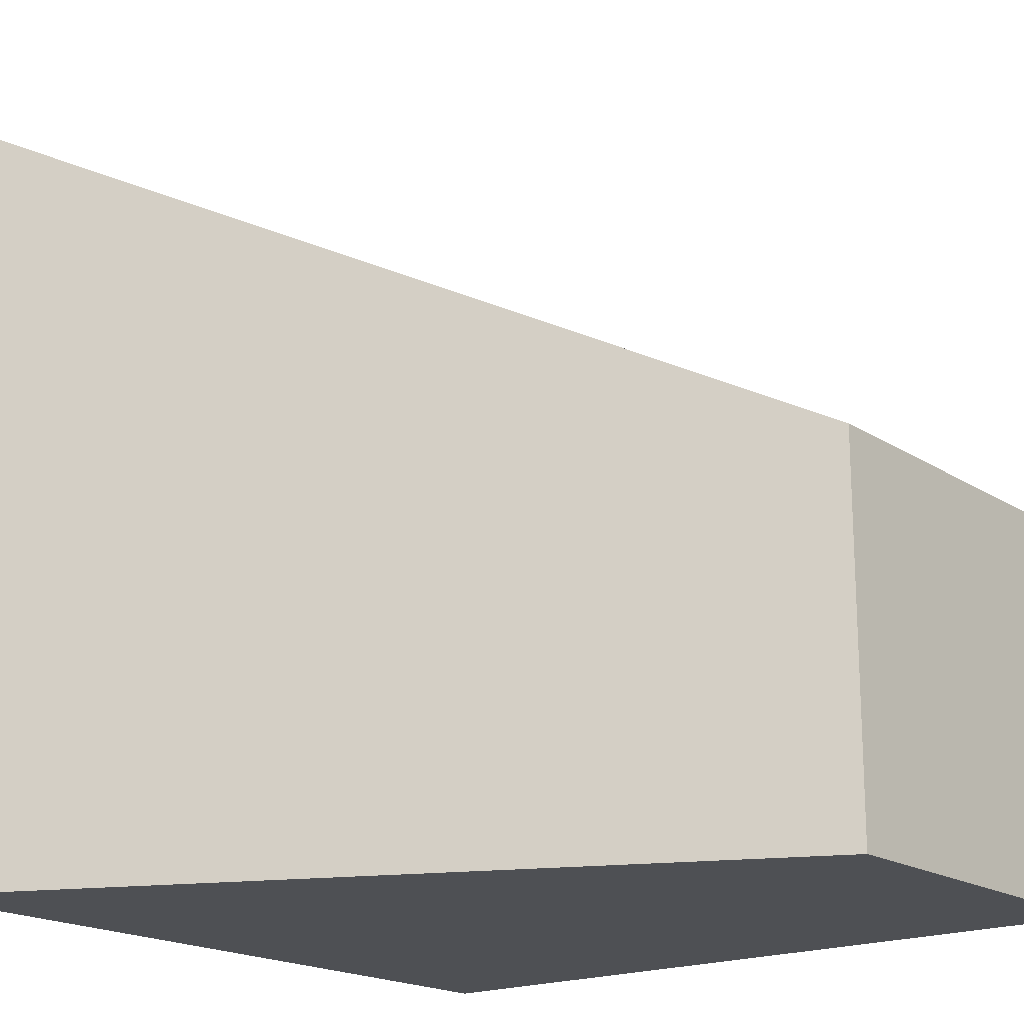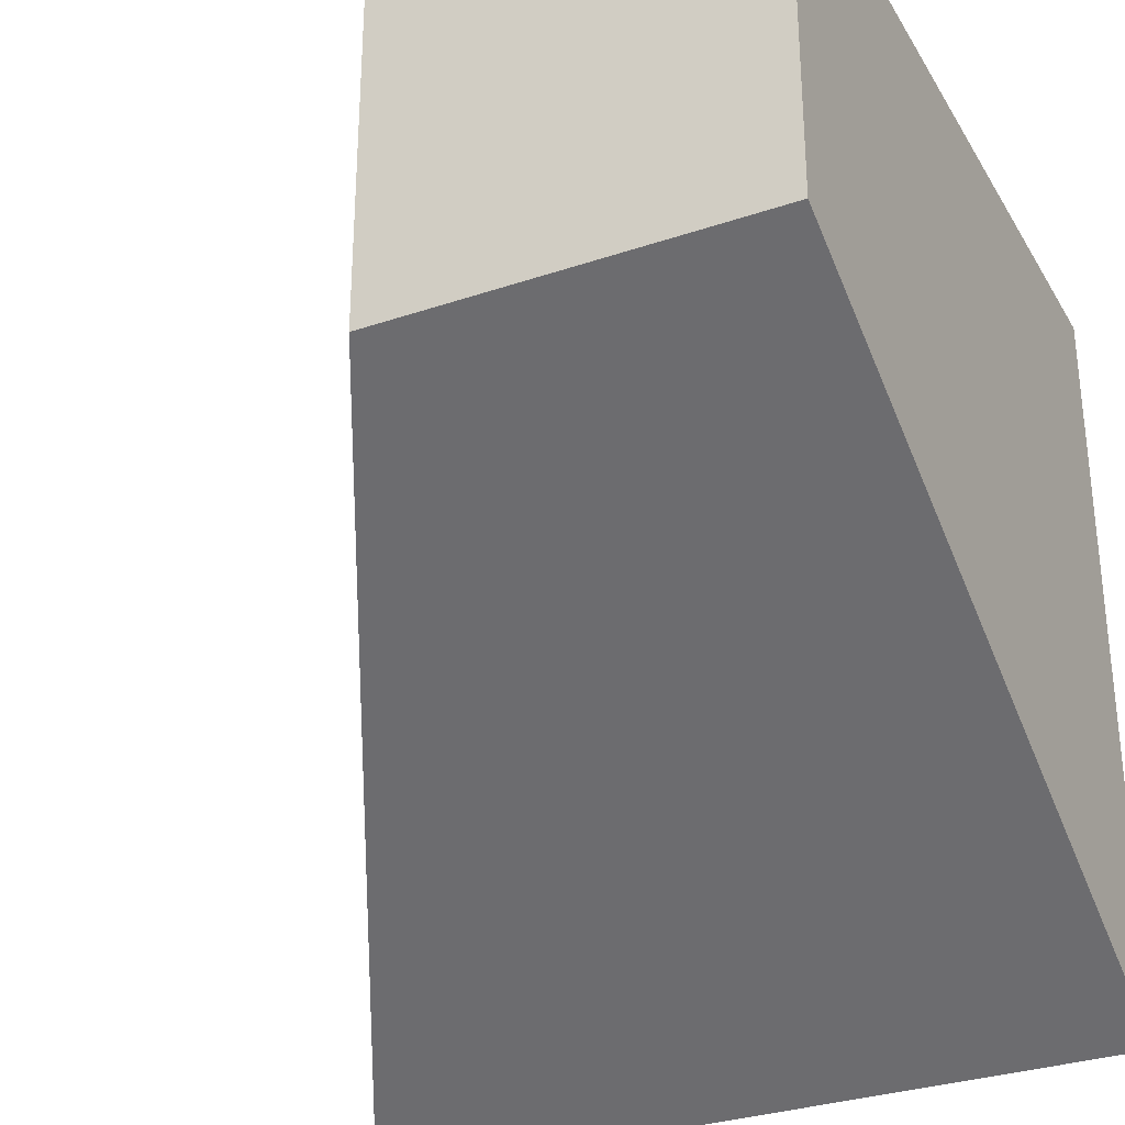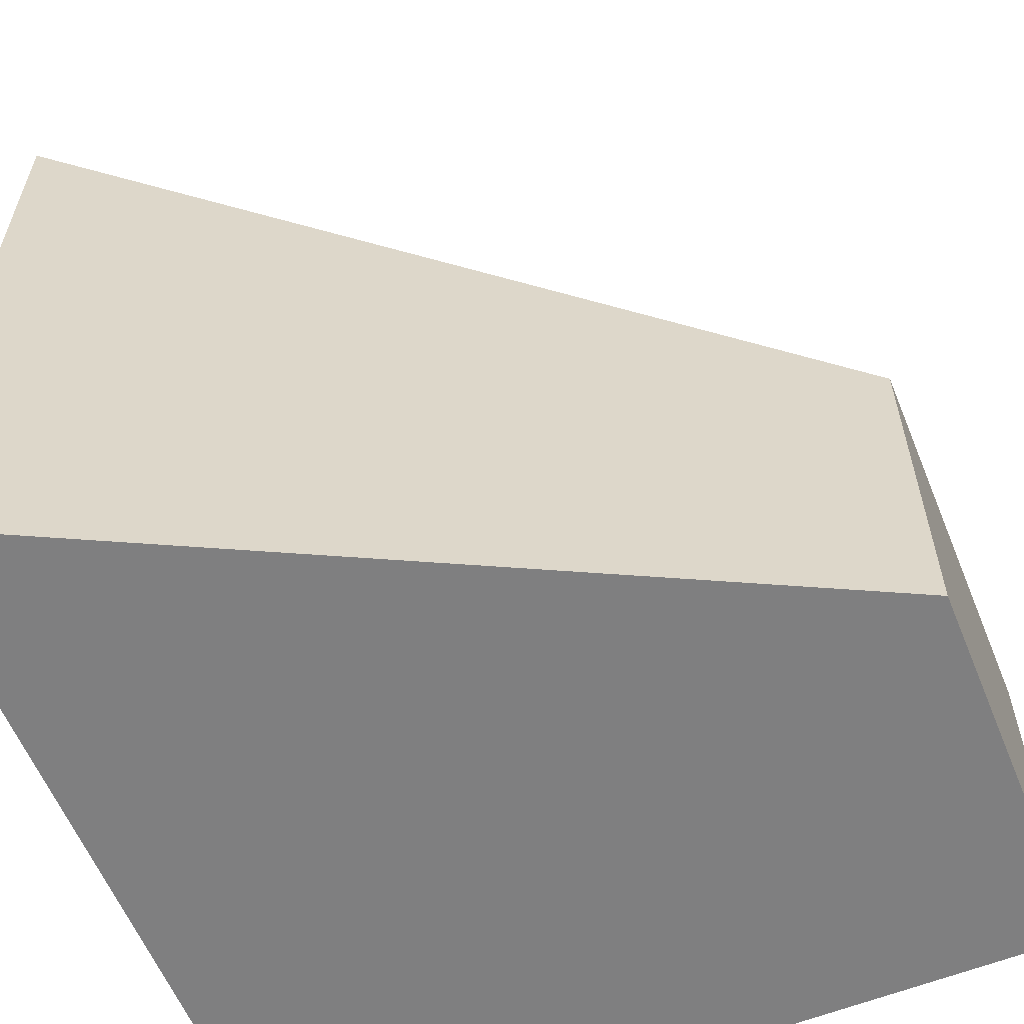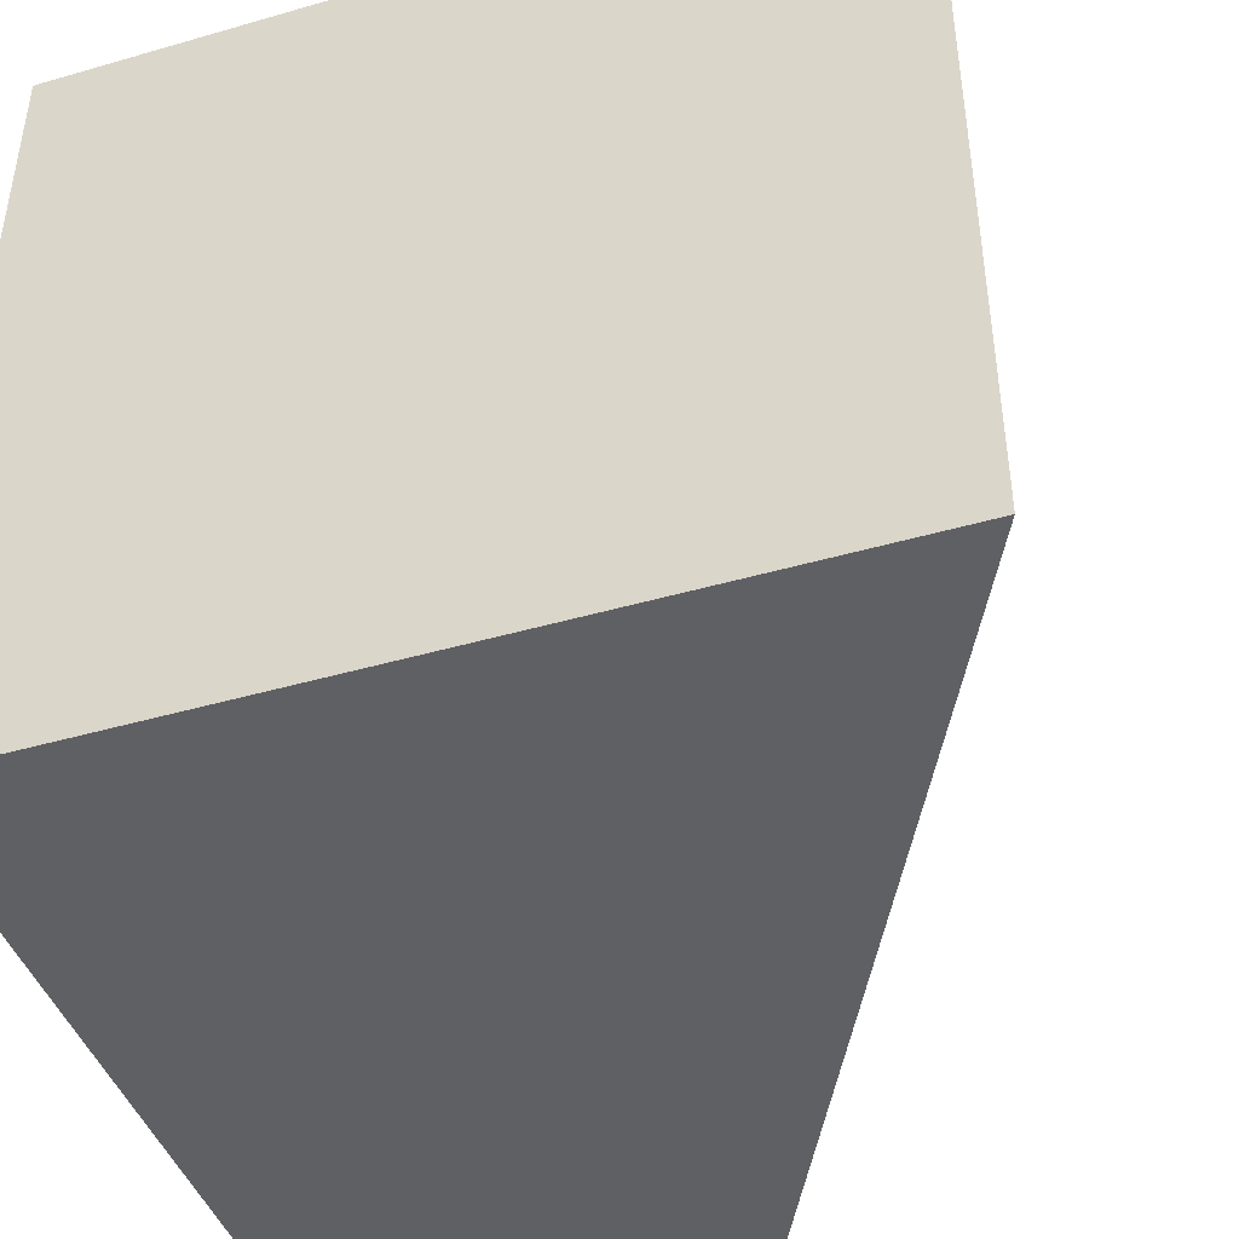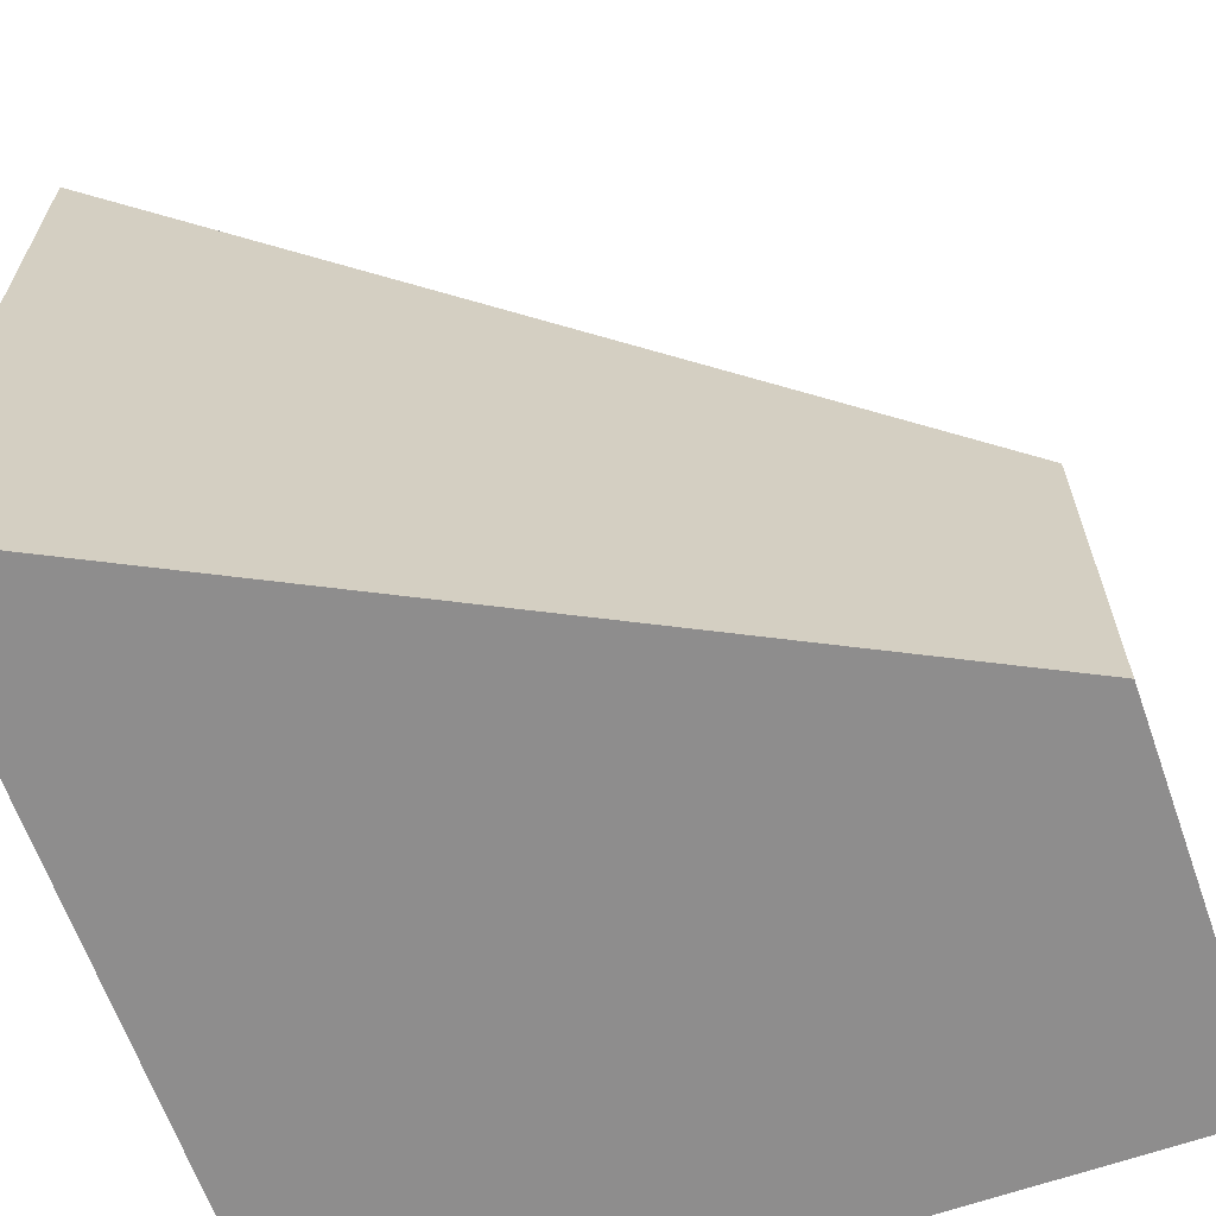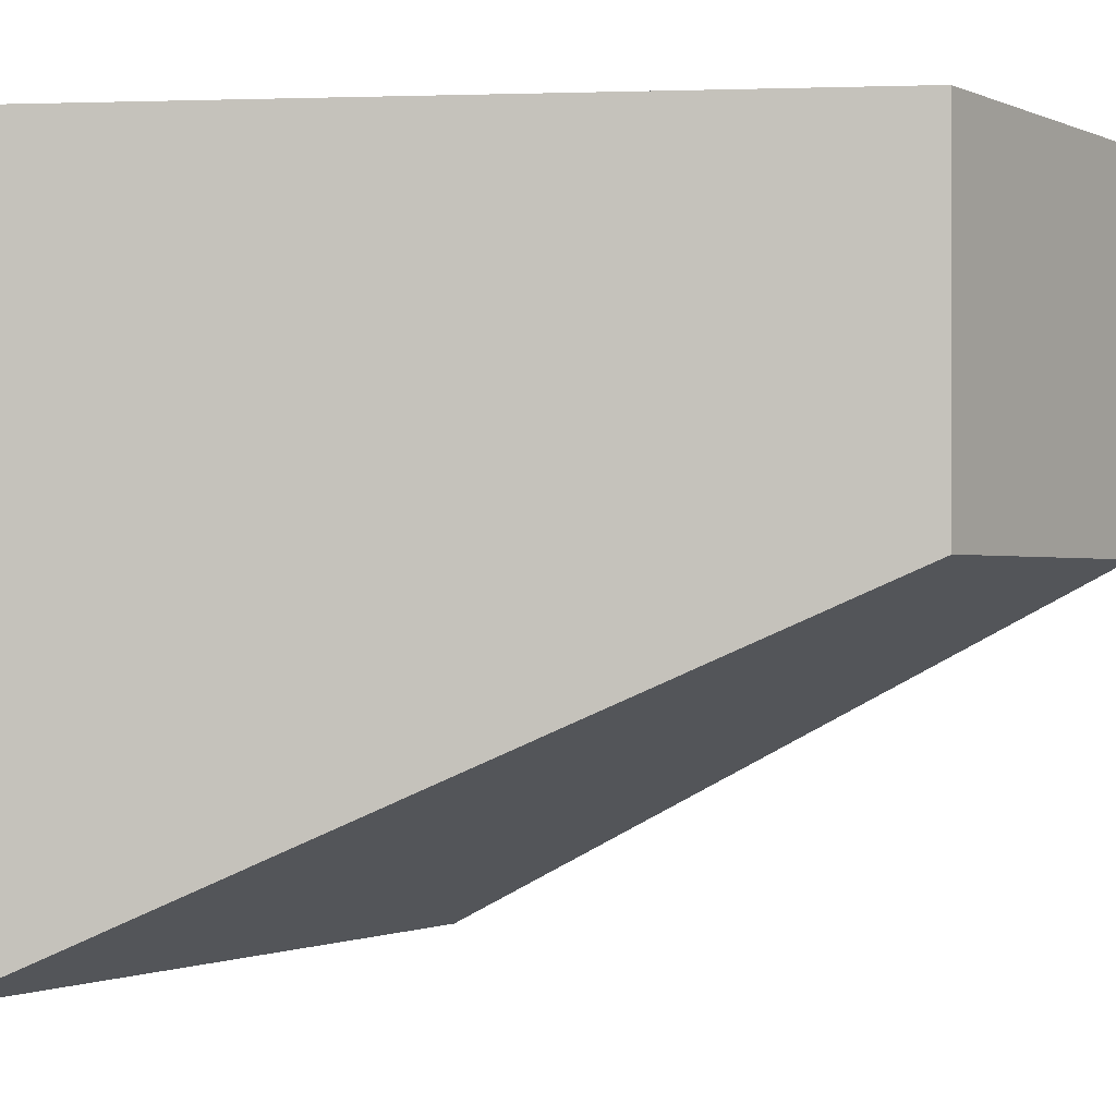
<metadata>
{"format":"obj","ext":"obj","renderer":"f3d","projection":"perspective","resolution":1024,"background":"white","views":[{"elev":-18.7,"azim":-140.6,"up":"+Y"},{"elev":-31.3,"azim":-64.3,"up":"+Z"},{"elev":-59.7,"azim":-157.8,"up":"+Y"},{"elev":-44.2,"azim":108.7,"up":"+Y"},{"elev":-64.7,"azim":-160.6,"up":"+Y"},{"elev":-0.8,"azim":-146.8,"up":"+Z"}]}
</metadata>
<code>
v 0.5 -0.5 -0.5
v -0.5 -0.5 0
v -0.5 -0.5 0.5
v 0.5 -0.5 0.5
v 0.5 0.5 -0.5
v -0.5 0 0
v -0.5 0 0.5
v 0.5 0.5 0.5
f 4 3 2 1
f 4 1 5 8
f 1 2 6 5
f 2 3 7 6
f 3 4 8 7
f 5 6 7 8

</code>
